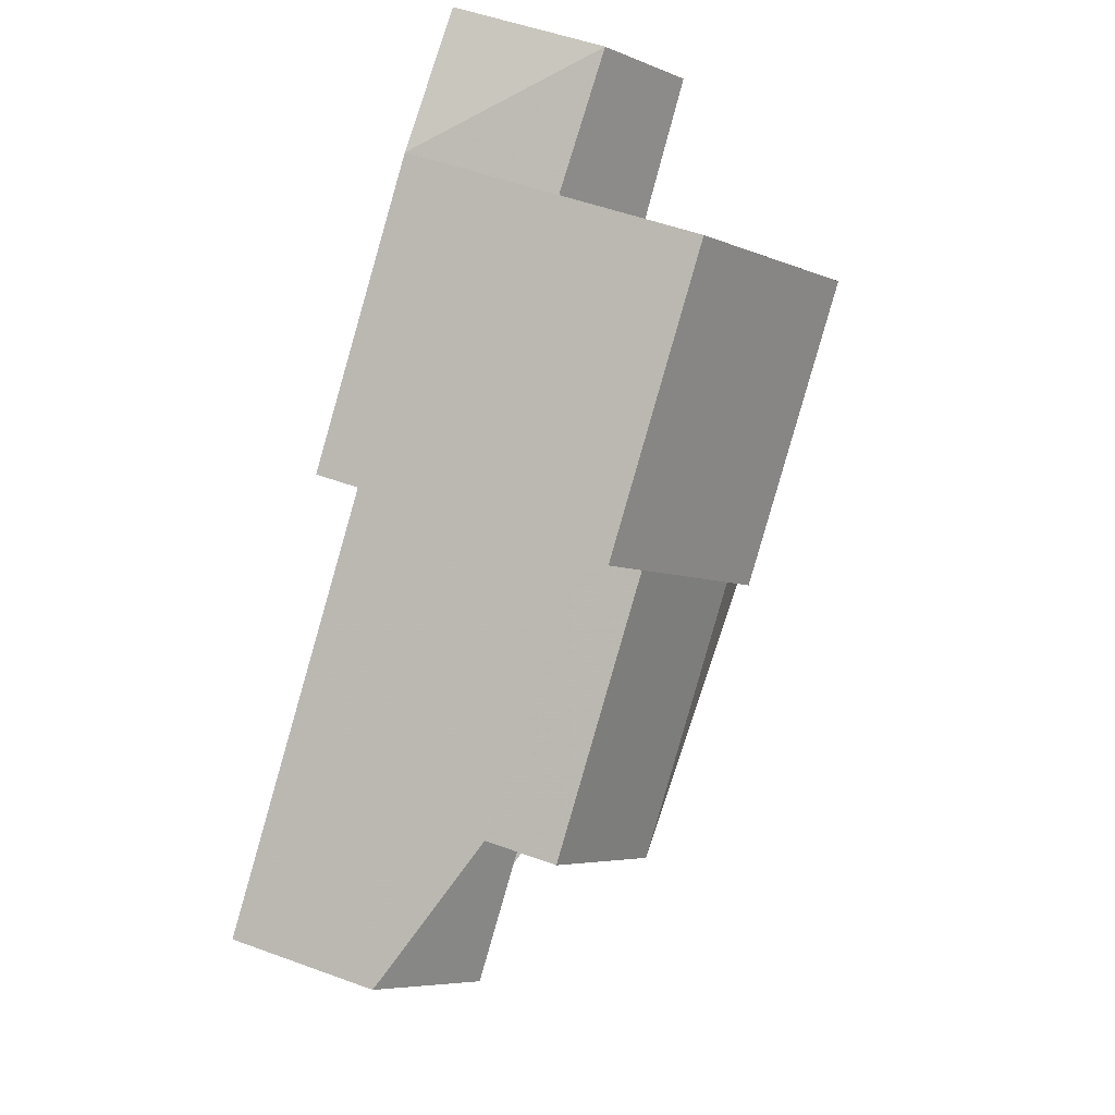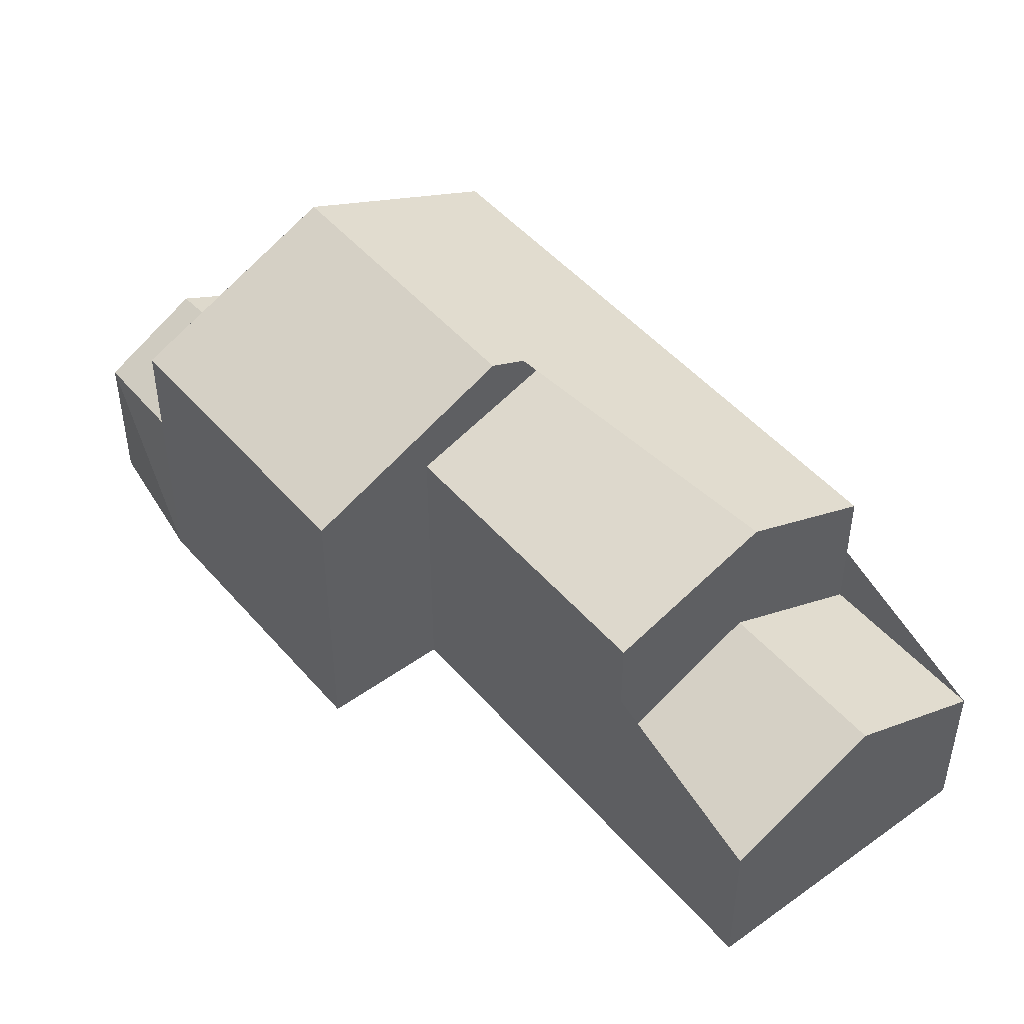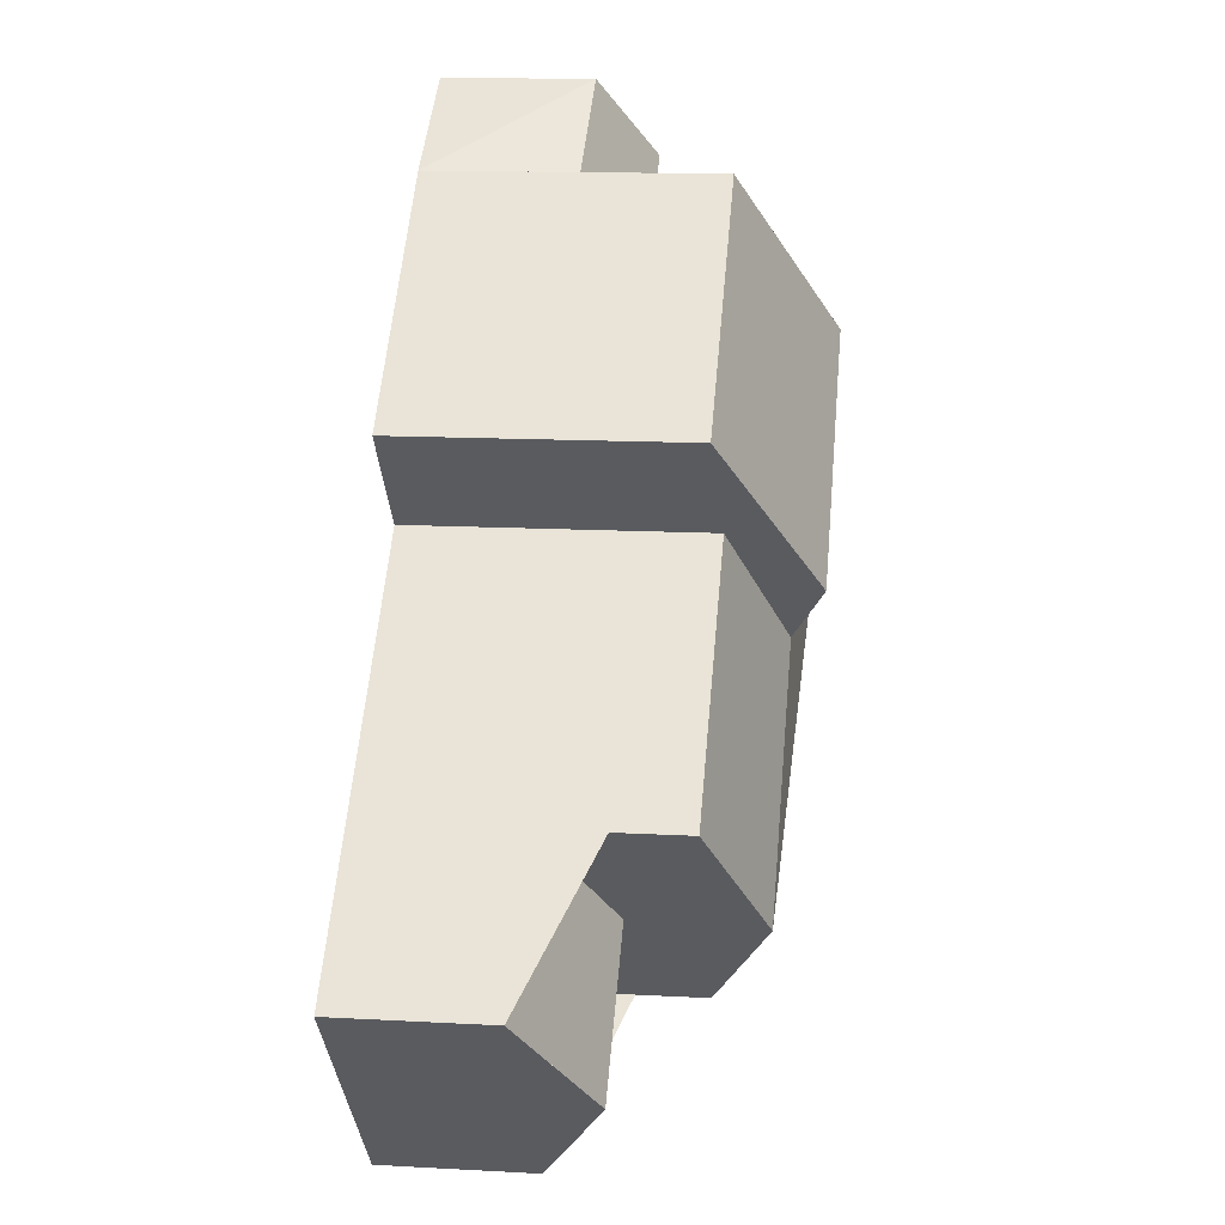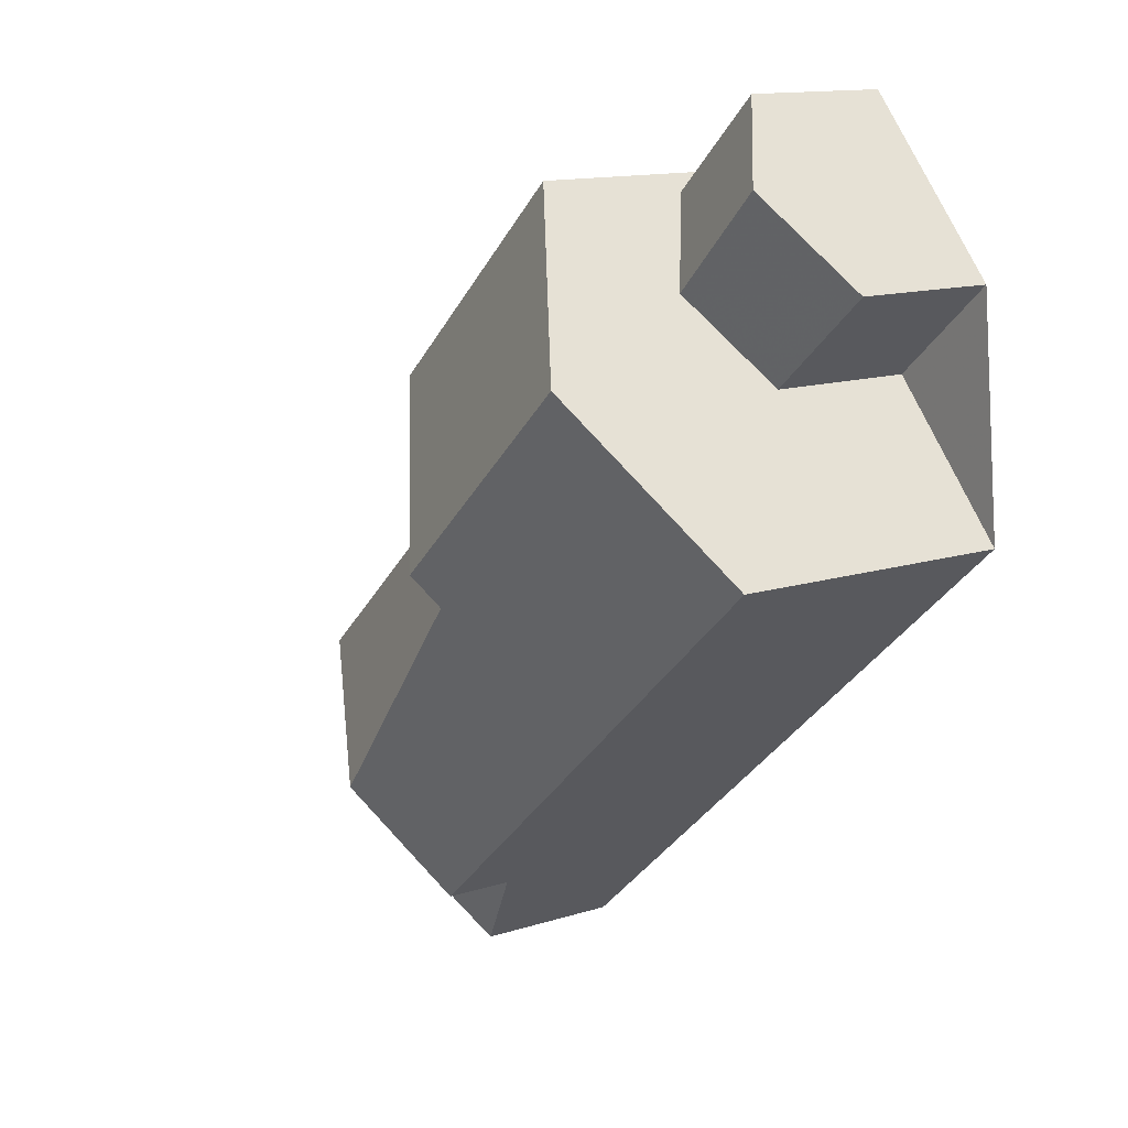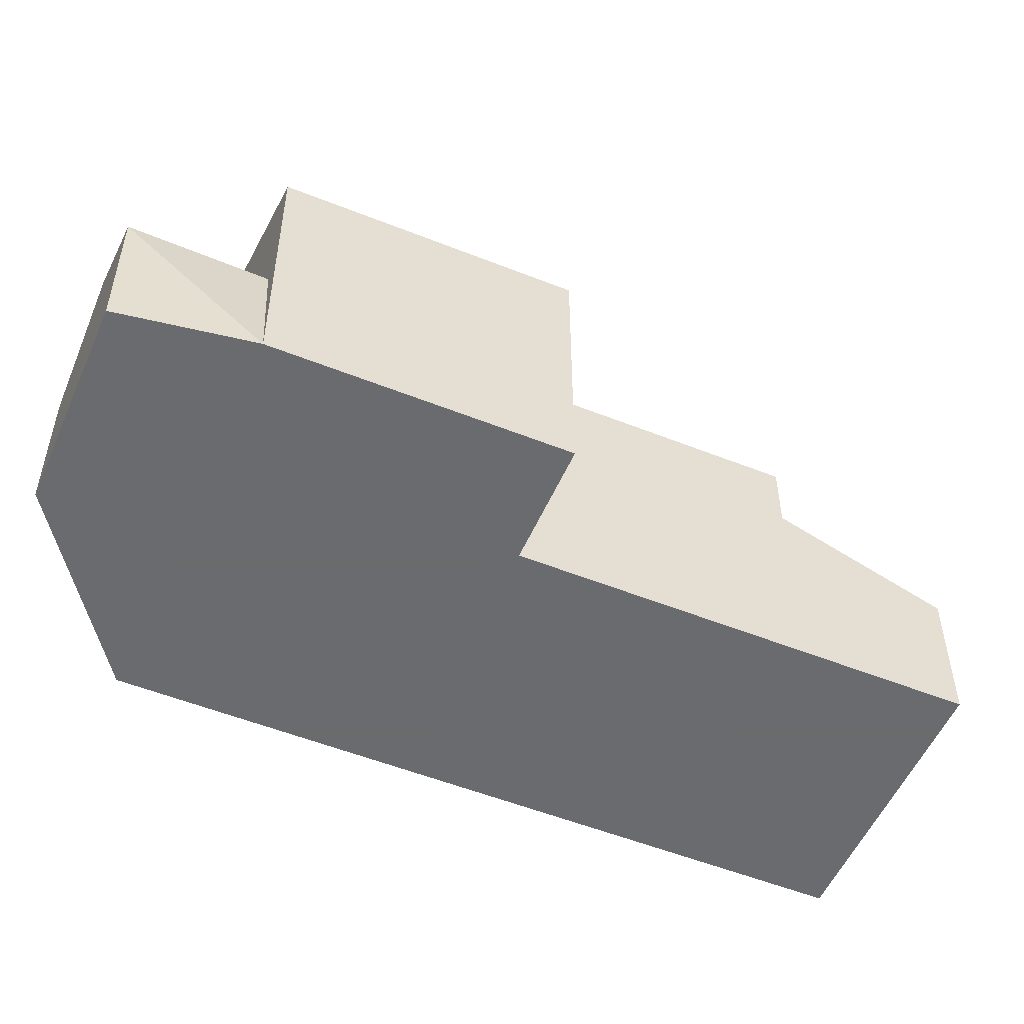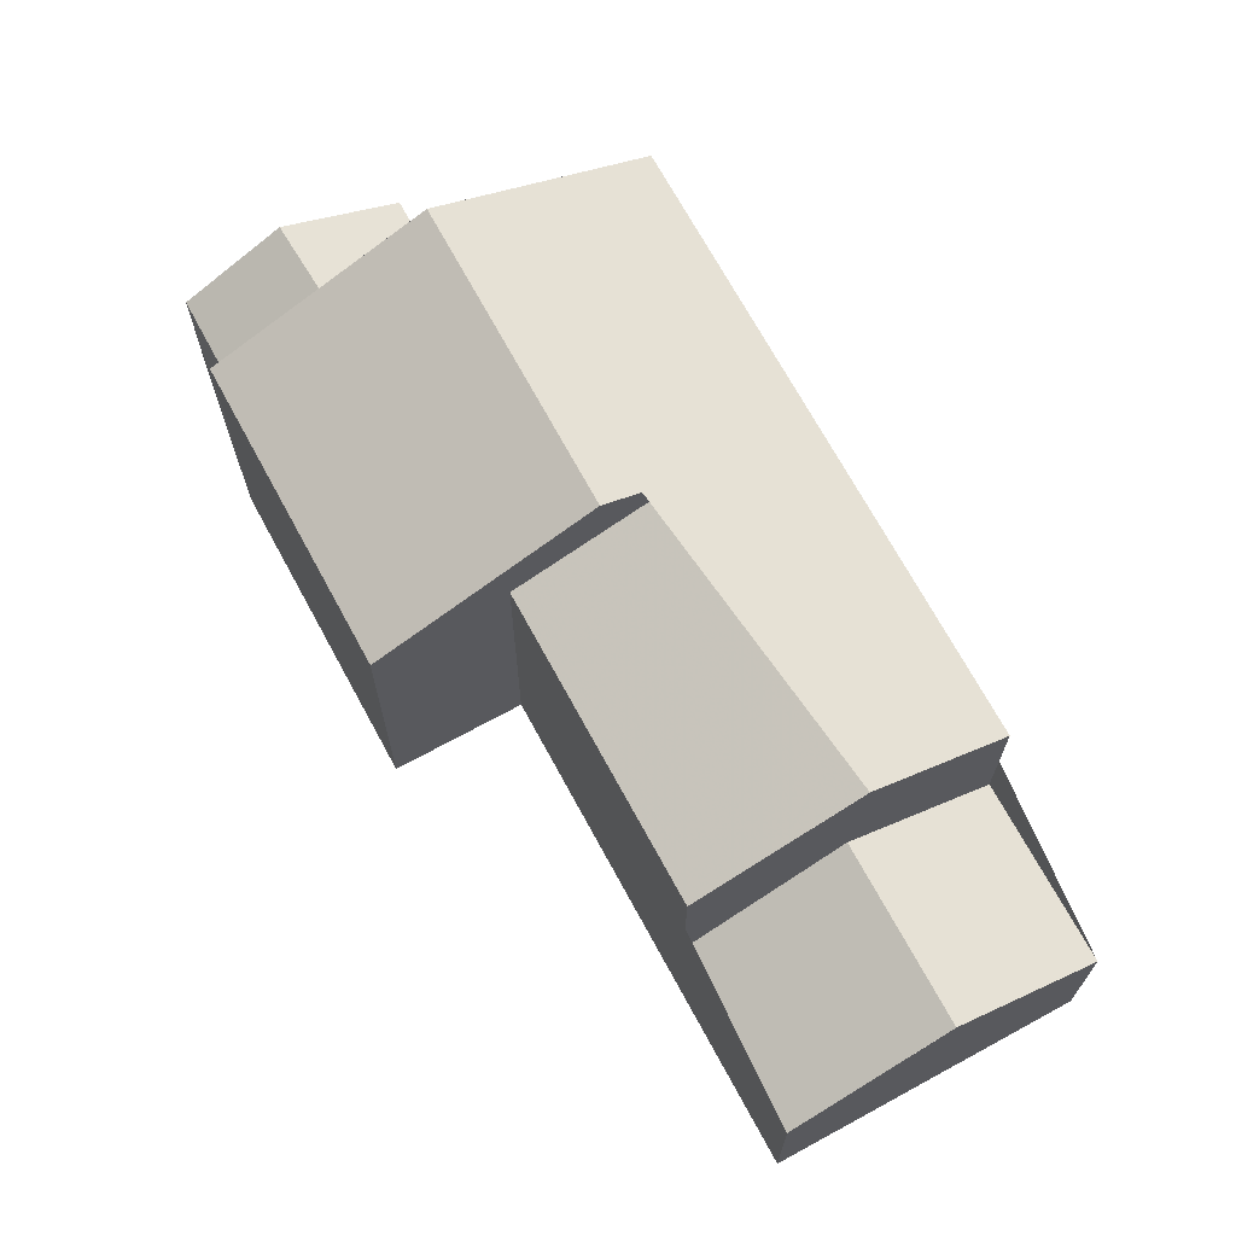
<metadata>
{"format":"obj","ext":"obj","renderer":"f3d","projection":"perspective","resolution":1024,"background":"white","views":[{"elev":52.0,"azim":111.6,"up":"+Z"},{"elev":48.2,"azim":93.2,"up":"+Y"},{"elev":14.2,"azim":96.8,"up":"+Z"},{"elev":13.4,"azim":-125.5,"up":"+Z"},{"elev":-53.3,"azim":18.7,"up":"+Y"},{"elev":69.8,"azim":103.4,"up":"+Y"}]}
</metadata>
<code>
v 33.39 -0.187 -39.93
v 33.37 -0.198 -39.95
v 33.4 -0.198 -39.91
g CityEngineMaterial_108
f 2 1 3
v 19.34 -4.698 -31.41
v 31.36 -4.698 -42.17
v 35.5 -4.698 -37.58
v 28.15 -4.698 -31
v 29.93 -4.698 -29.02
v 25.26 -4.698 -24.84
v 22.83 -4.698 -23.27
v 19.82 -4.698 -26.61
v 21.95 -4.698 -28.52
g CityEngineMaterial_105
f 4 5 6 7 8 9 10 11 12
v 25.26 -4.698 -24.84
v 29.93 -4.698 -29.02
v 25.26 -0.198 -24.84
v 29.93 -0.198 -29.02
v 22.83 -1.645 -23.27
v 21.43 -0.548 -24.83
v 19.82 -1.725 -26.61
v 19.82 -4.698 -26.61
v 22.83 -4.698 -23.27
v 31.36 -1.569 -42.17
v 35.5 -1.569 -37.58
v 35.5 -4.698 -37.58
v 31.36 -4.698 -42.17
v 33.37 -0.198 -39.95
v 33.4 -0.198 -39.91
v 32.8 -1.569 -35.16
v 30.68 -0.187 -37.51
v 28.66 -1.569 -39.75
v 28.66 1.226 -39.75
v 30.55 2.454 -37.65
v 32.8 1.329 -35.16
v 28.15 -4.698 -31
v 28.15 -0.198 -31
v 24.96 -1.725 -25.17
g CityEngineMaterial_95
f 16 15 13 14
f 17 18 19 20 21
f 22 26 27 23 24 25
f 28 29 30 31 32 33
f 35 16 14 34
f 17 21 13 36
v 21.95 -4.698 -28.52
v 21.95 -1.65 -28.52
v 23.46 -0.548 -26.85
v 24.96 -1.725 -25.17
v 25.26 -4.698 -24.84
v 19.34 -4.698 -31.41
v 25.26 -0.198 -24.84
v 19.34 -0.198 -31.41
v 31.36 -1.569 -42.17
v 31.36 -4.698 -42.17
v 28.66 -1.569 -39.75
v 28.66 -0.198 -39.75
v 35.5 -1.569 -37.58
v 32.8 -1.569 -35.16
v 28.15 -4.698 -31
v 35.5 -4.698 -37.58
v 32.8 -0.198 -35.16
v 28.15 -0.198 -31
v 19.82 -4.698 -26.61
v 19.82 -1.725 -26.61
g CityEngineMaterial_107
f 37 38 39 40 41 43 44 42
f 45 46 42 44 48 47
f 49 50 53 54 51 52
f 55 56 38 37
v 29.93 1.226 -29.02
v 25.26 1.226 -24.84
v 25.26 -0.198 -24.84
v 29.93 -0.198 -29.02
v 22.3 3.146 -28.13
v 19.34 1.226 -31.41
v 19.34 -0.198 -31.41
v 28.66 1.226 -39.75
v 28.66 -0.198 -39.75
v 25.91 2.454 -33.49
v 26.97 3.146 -32.31
v 28.15 1.329 -31
v 28.15 -0.198 -31
v 32.8 1.329 -35.16
v 32.8 -0.198 -35.16
g CityEngineMaterial_106
f 57 58 59 60
f 63 59 58 61 62
f 65 63 62 64
f 66 67 57 60 69 68
f 69 71 70 68
v 26.97 3.146 -32.31
v 22.3 3.146 -28.13
v 25.26 1.226 -24.84
v 29.93 1.226 -29.02
v 25.91 2.454 -33.49
v 30.55 2.454 -37.65
v 28.66 1.226 -39.75
v 19.34 1.226 -31.41
v 32.8 1.329 -35.16
v 28.15 1.329 -31
v 35.5 -1.569 -37.58
v 33.39 -0.187 -39.93
v 30.68 -0.187 -37.51
v 32.8 -1.569 -35.16
v 31.36 -1.569 -42.17
v 28.66 -1.569 -39.75
v 19.82 -1.725 -26.61
v 21.43 -0.548 -24.83
v 23.46 -0.548 -26.85
v 21.95 -1.65 -28.52
v 22.83 -1.645 -23.27
v 24.96 -1.725 -25.17
g CityEngineMaterial_8
f 72 73 74 75
f 73 72 76 77 78 79
f 80 77 76 81
f 82 83 84 85
f 83 86 87 84
f 88 89 90 91
f 89 92 93 90

</code>
